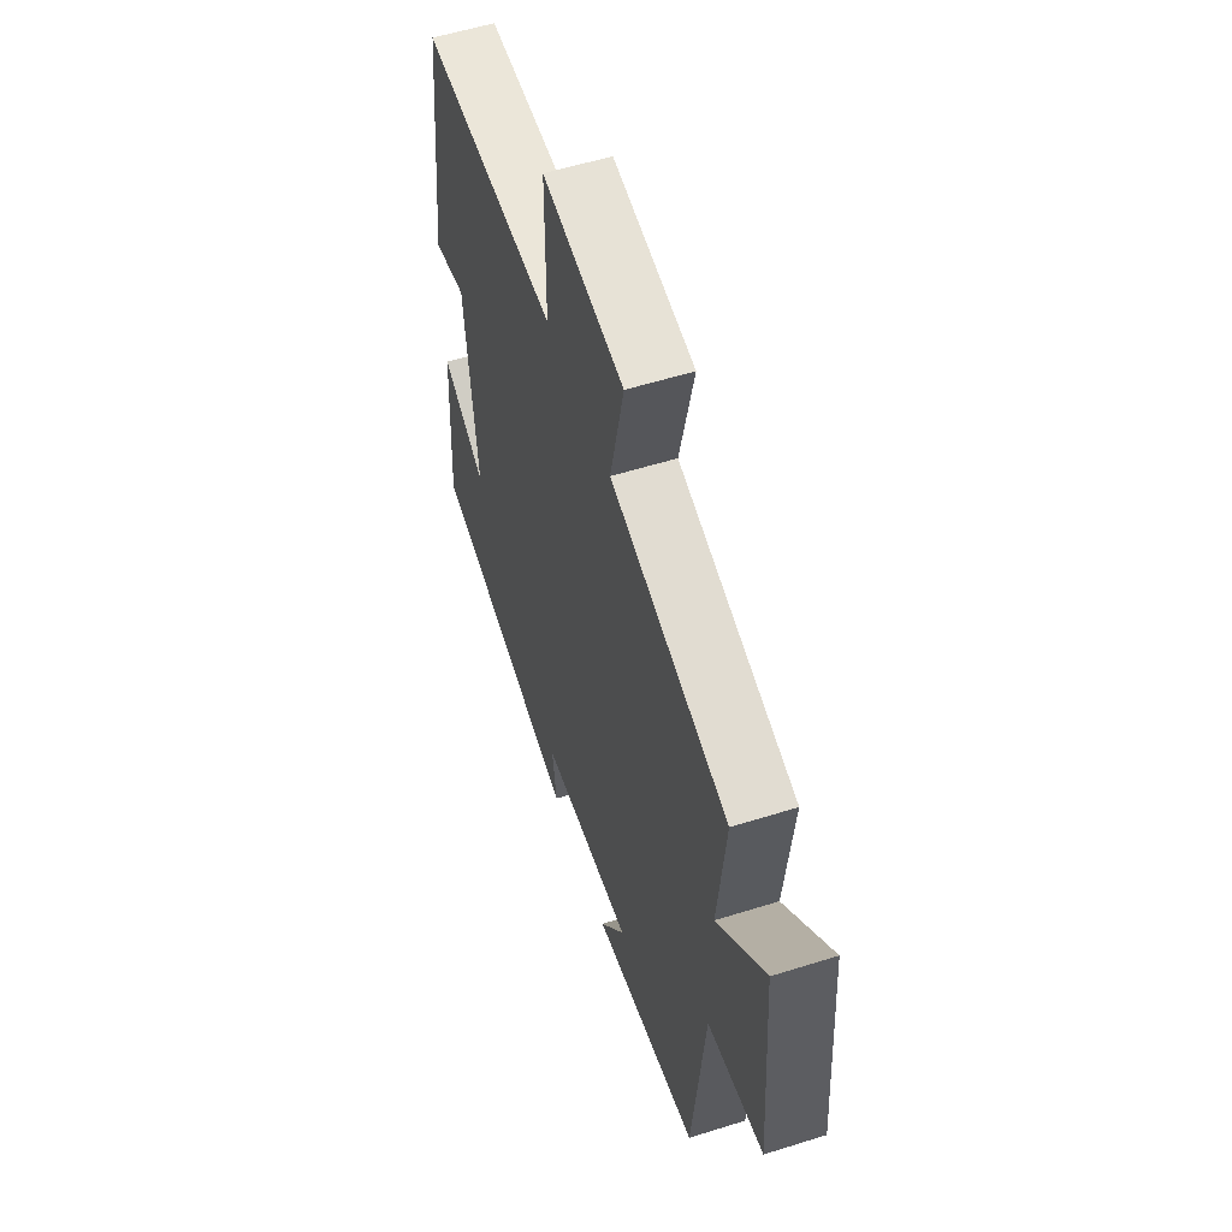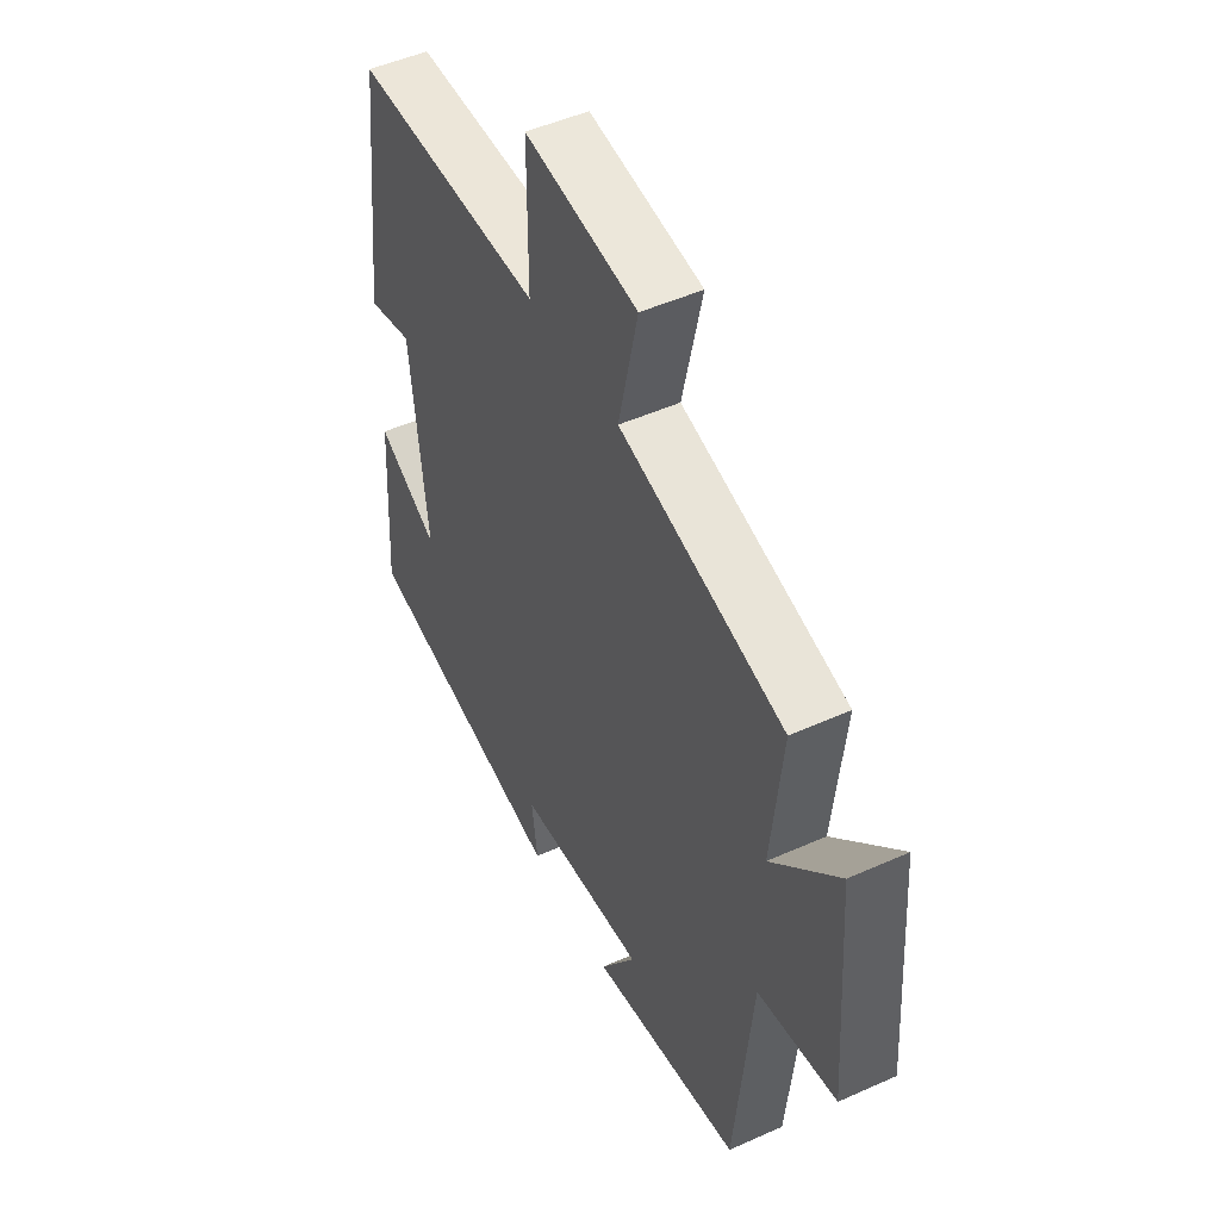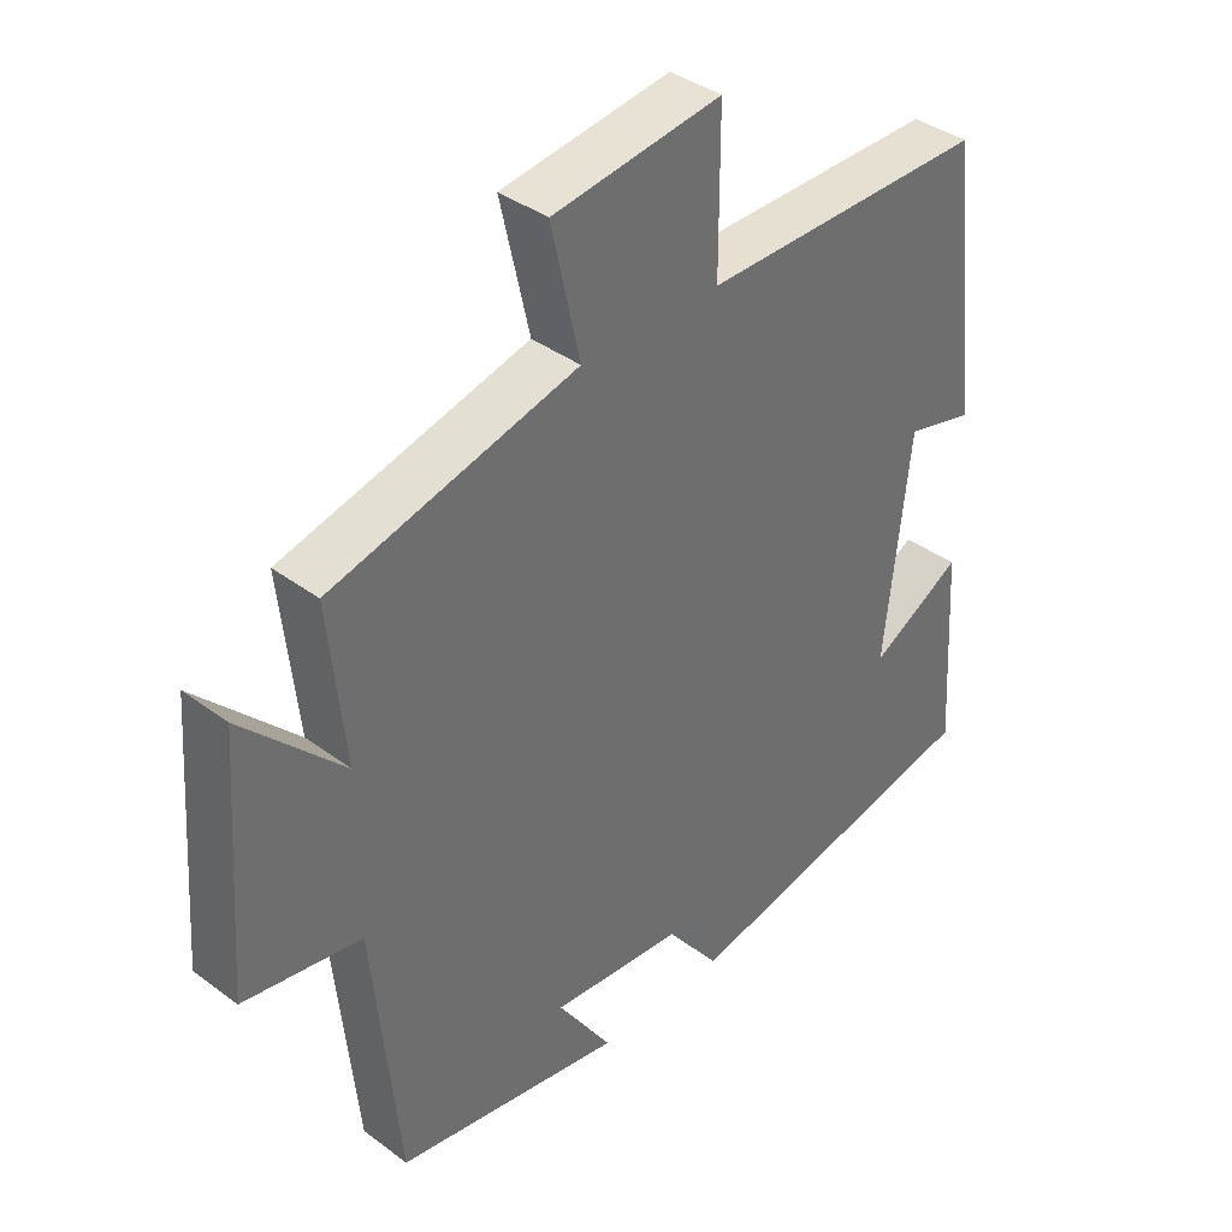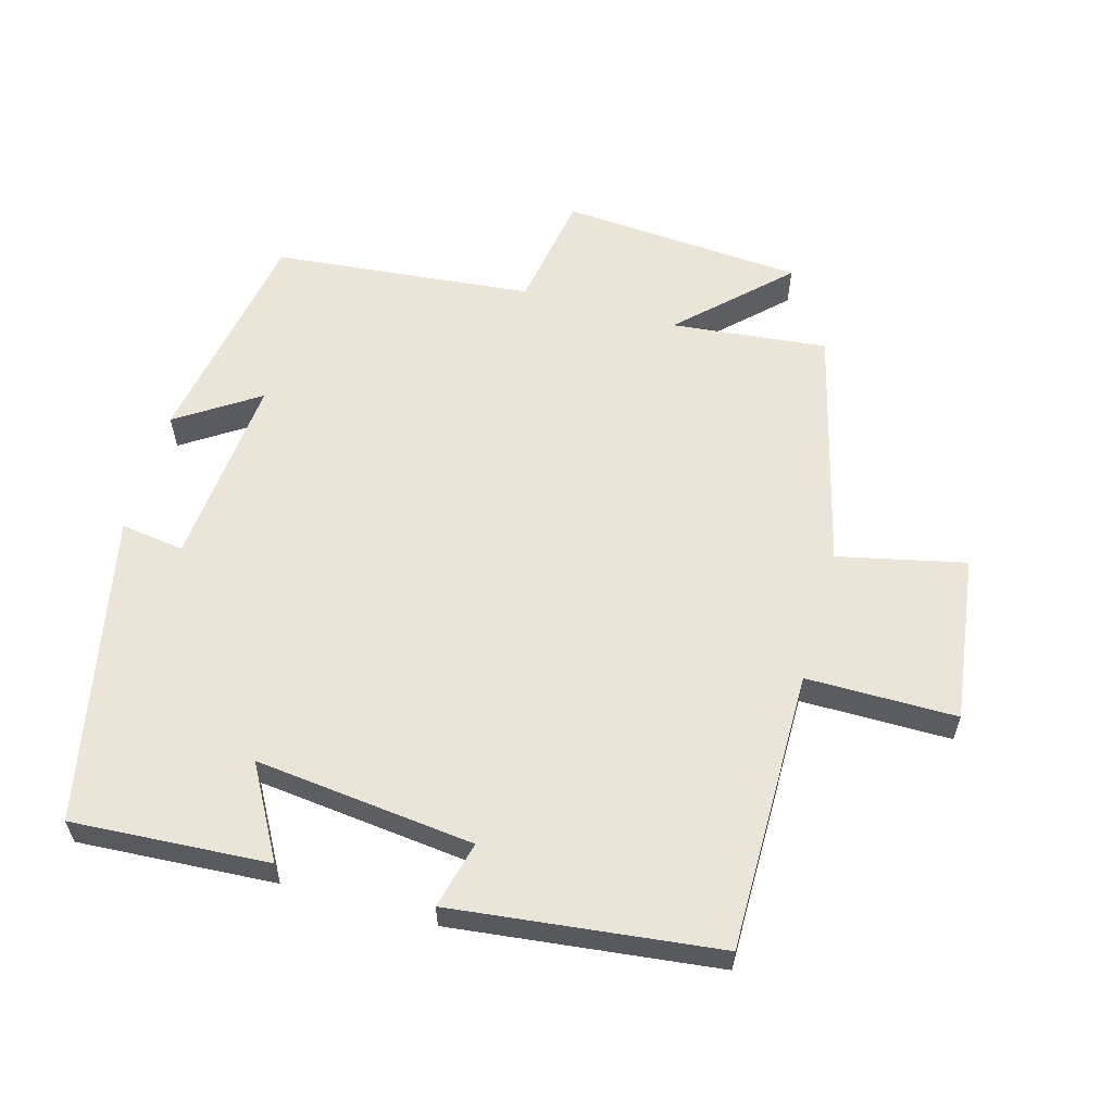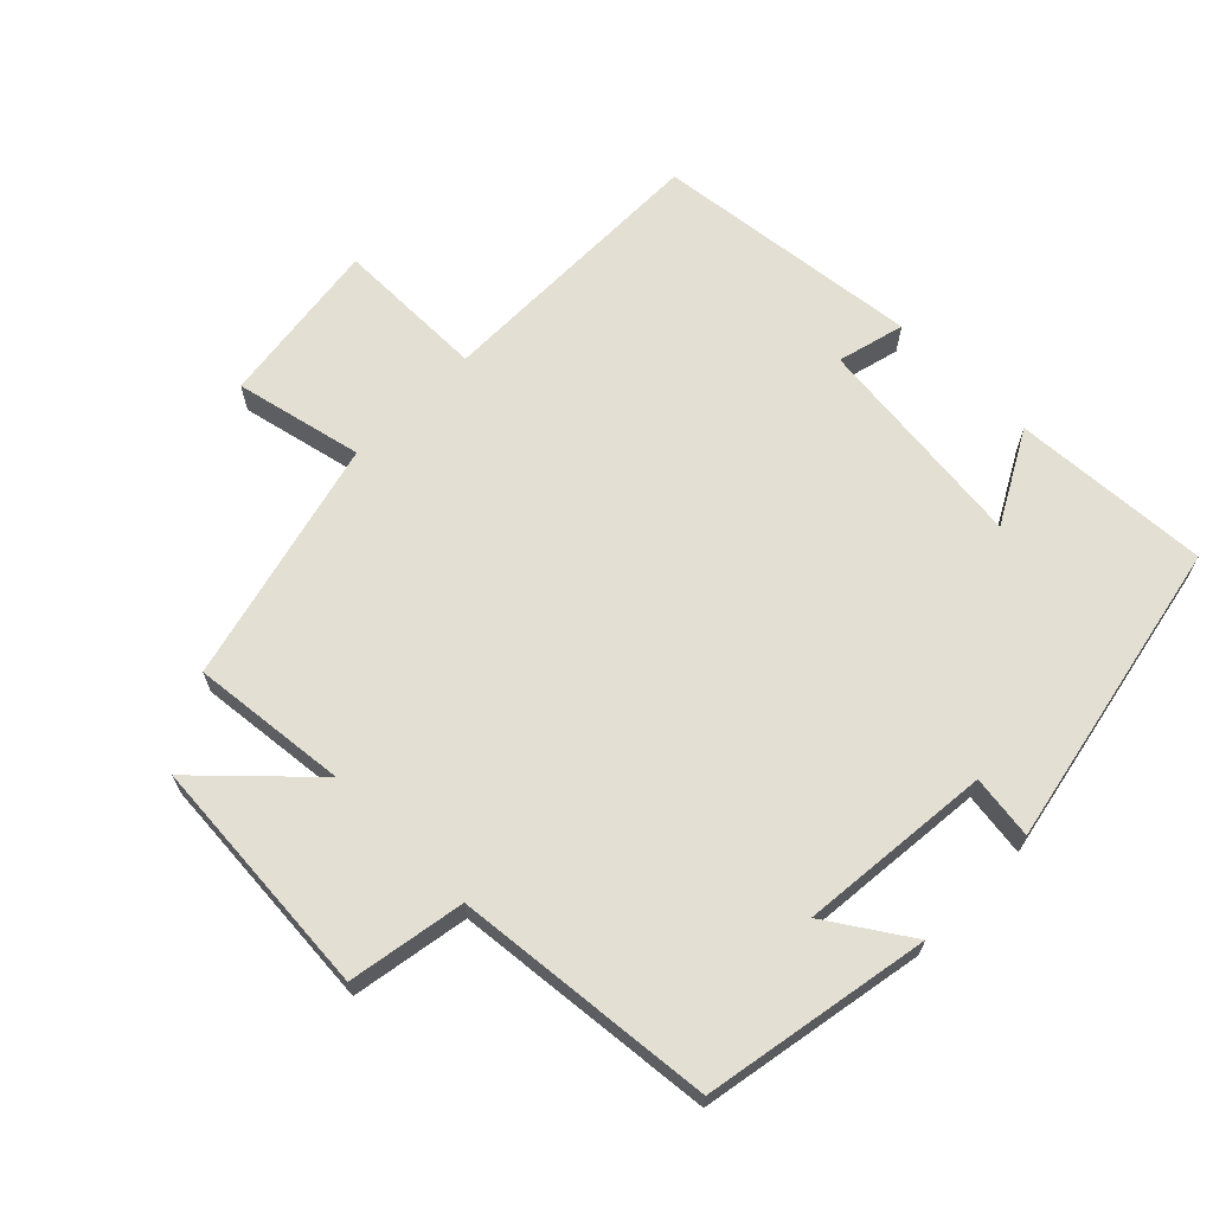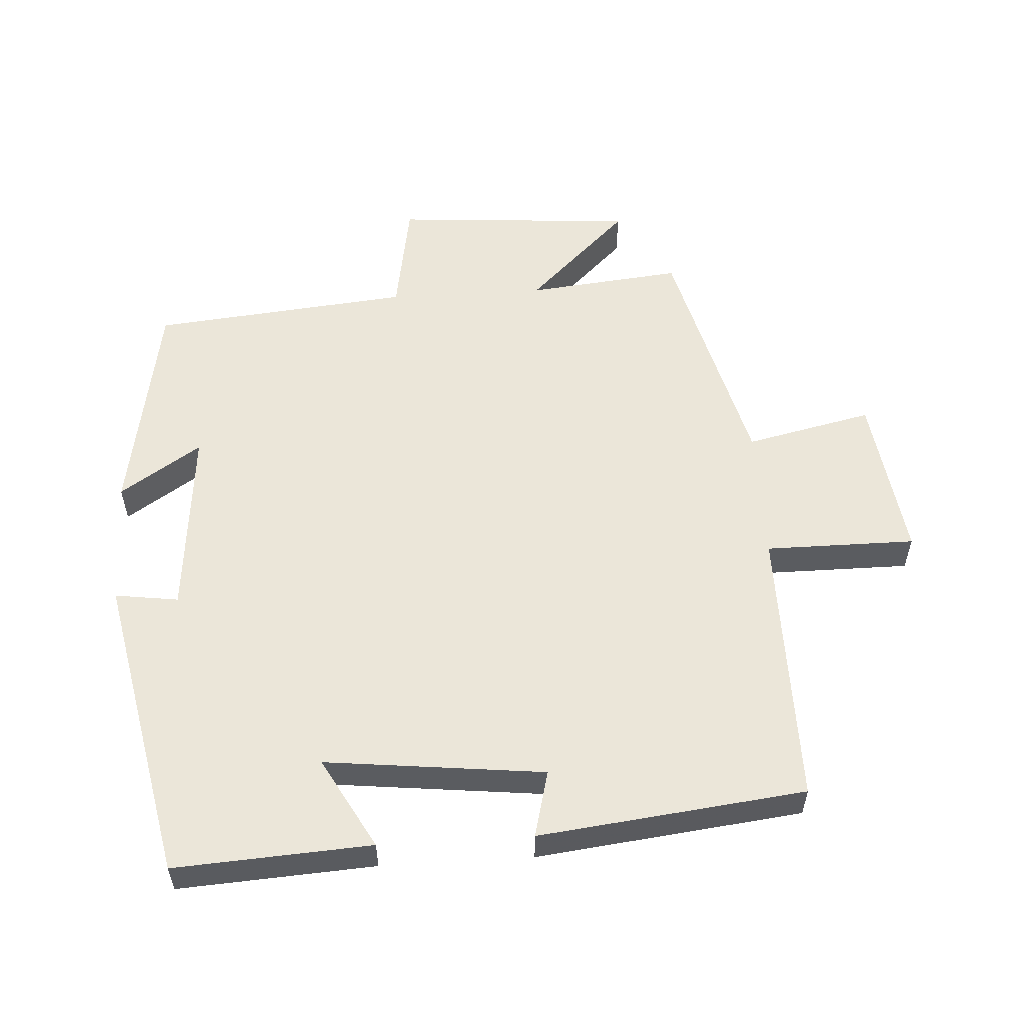
<metadata>
{"format":"obj","ext":"obj","renderer":"f3d","projection":"perspective","resolution":1024,"background":"white","views":[{"elev":56.4,"azim":71.8,"up":"+Z"},{"elev":49.0,"azim":63.5,"up":"+Z"},{"elev":38.3,"azim":133.3,"up":"+Z"},{"elev":59.5,"azim":-74.3,"up":"+Y"},{"elev":66.6,"azim":134.8,"up":"+Y"},{"elev":55.8,"azim":-93.5,"up":"+Y"}]}
</metadata>
<code>
v -0.518 0.07 -0.407
v -0.5 0.07 -0.116
v -0.365 0.07 -0.191
v -0.401 0.07 0.133
v -0.5 0.07 0.108
v -0.454 0.07 0.502
v -0.039 0.07 0.5
v -0.039 0.07 0.722
v 0.207 0.07 0.688
v 0.165 0.07 0.5
v 0.524 0.07 0.408
v 0.5 0.07 0.178
v 0.646 0.07 0.329
v 0.672 0.07 -0.029
v 0.5 0.07 -0.058
v 0.462 0.07 -0.441
v 0.129 0.07 -0.5
v 0.208 0.07 -0.38
v -0.076 0.07 -0.406
v -0.063 0.07 -0.5
v -0.518 0 -0.407
v -0.5 0 -0.116
v -0.365 0 -0.191
v -0.401 0 0.133
v -0.5 0 0.108
v -0.454 0 0.502
v -0.039 0 0.5
v -0.039 0 0.722
v 0.207 0 0.688
v 0.165 0 0.5
v 0.524 0 0.408
v 0.5 0 0.178
v 0.646 0 0.329
v 0.672 0 -0.029
v 0.5 0 -0.058
v 0.462 0 -0.441
v 0.129 0 -0.5
v 0.208 0 -0.38
v -0.076 0 -0.406
v -0.063 0 -0.5
f 1 2 3
f 20 1 3
f 19 20 3
f 18 19 3 4
f 15 16 17 18
f 15 18 4
f 12 13 14 15
f 12 15 4
f 10 11 12 4
f 7 8 9 10
f 7 10 4 5
f 5 6 7
f 23 22 21
f 23 21 40
f 23 40 39
f 24 23 39 38
f 38 37 36 35
f 24 38 35
f 35 34 33 32
f 24 35 32
f 24 32 31 30
f 30 29 28 27
f 25 24 30 27
f 27 26 25
f 1 21 22 2
f 2 22 23 3
f 3 23 24 4
f 4 24 25 5
f 5 25 26 6
f 6 26 27 7
f 7 27 28 8
f 8 28 29 9
f 9 29 30 10
f 10 30 31 11
f 11 31 32 12
f 12 32 33 13
f 13 33 34 14
f 14 34 35 15
f 15 35 36 16
f 16 36 37 17
f 17 37 38 18
f 18 38 39 19
f 19 39 40 20
f 20 40 21 1

</code>
